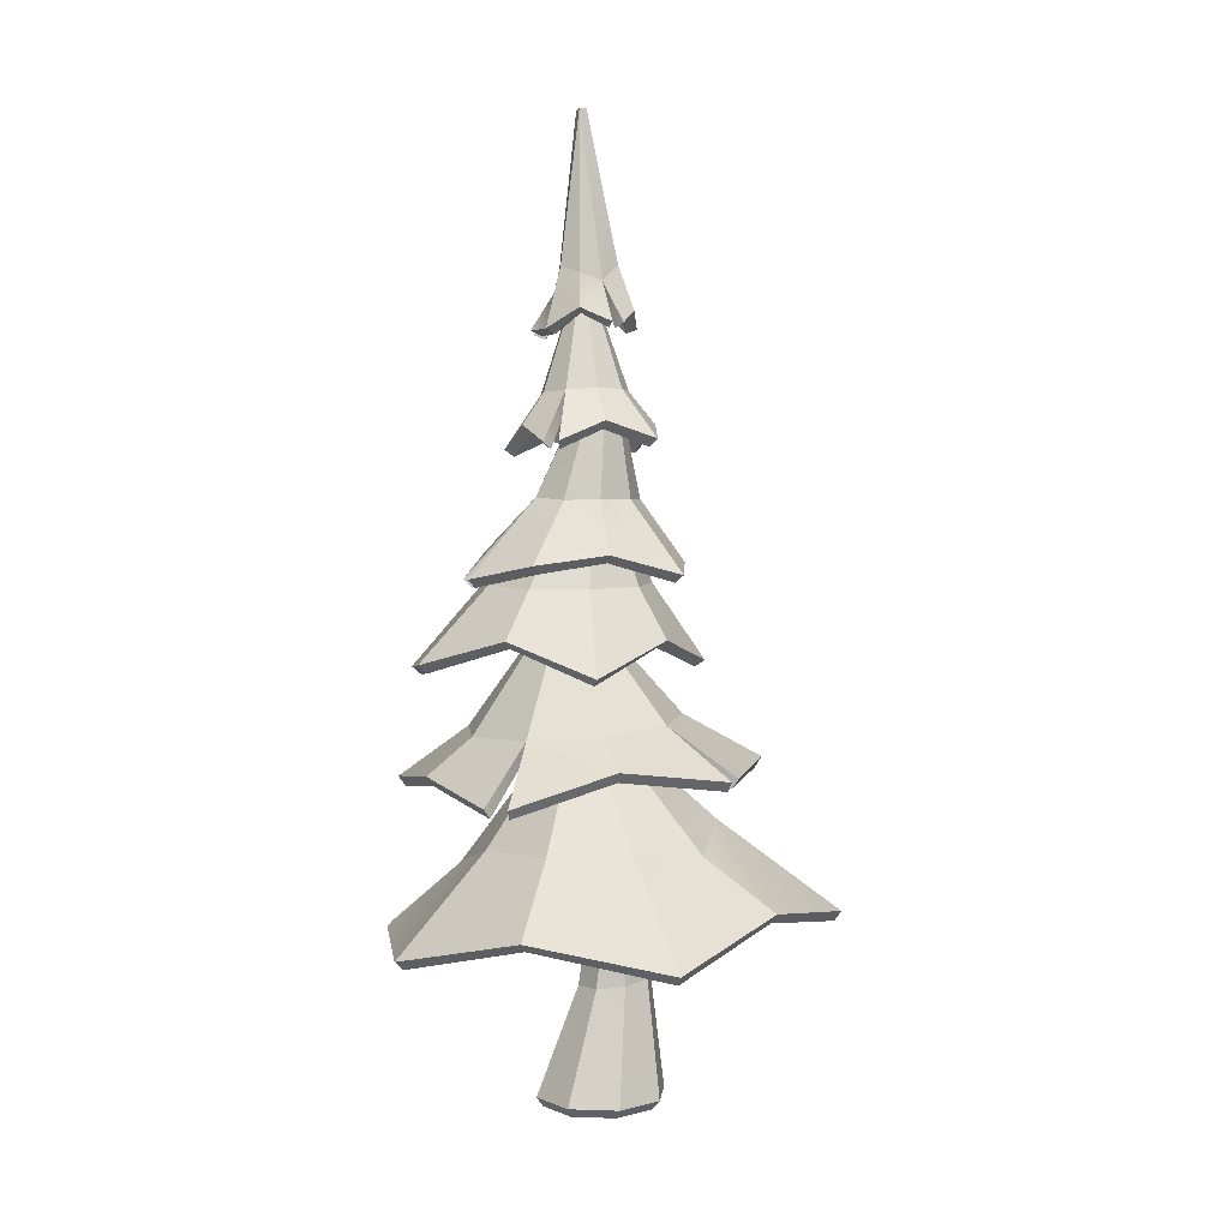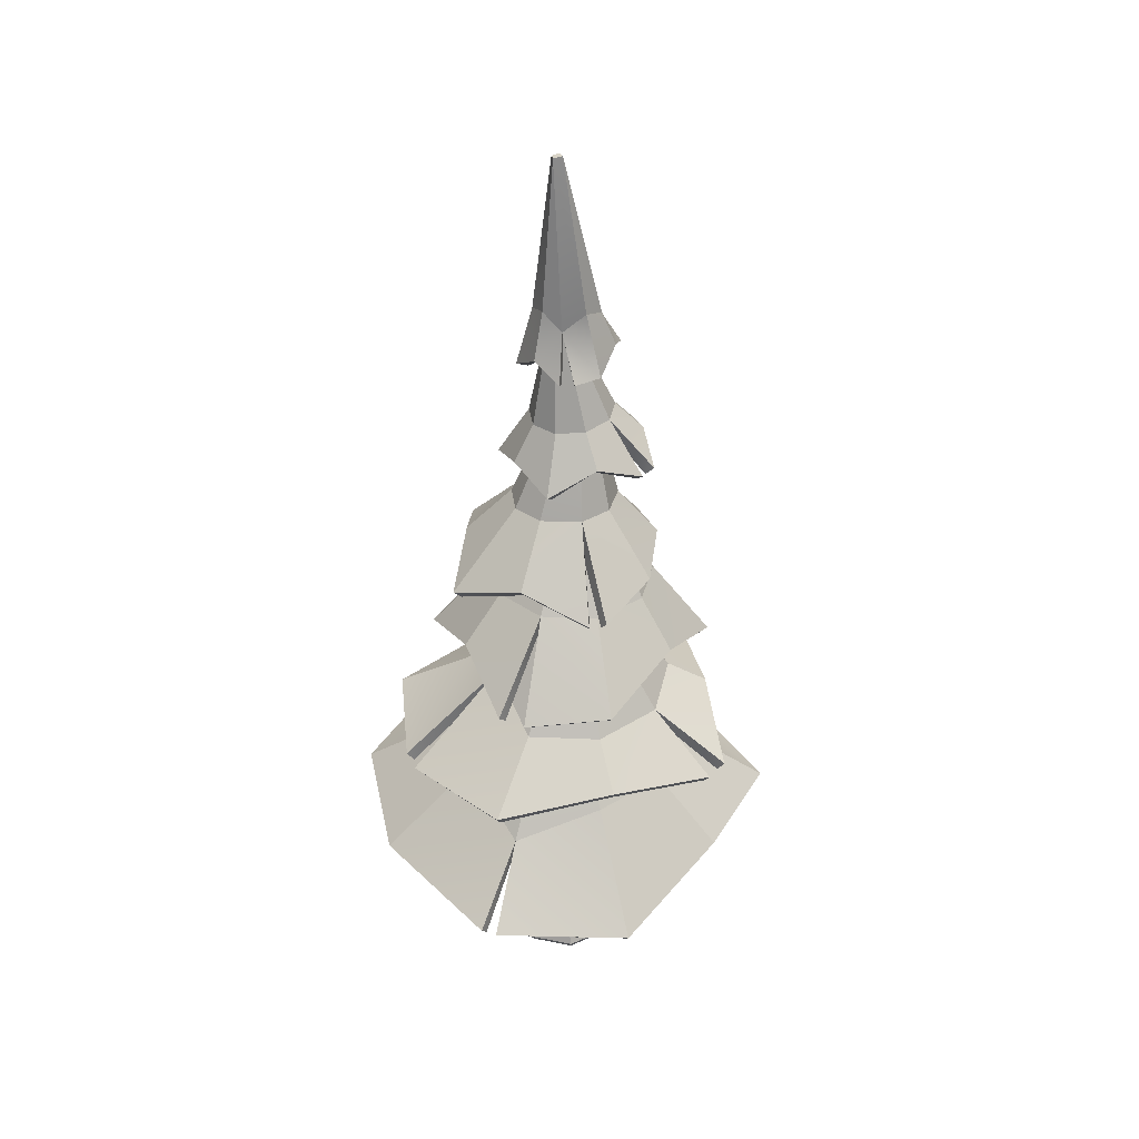
<metadata>
{"format":"obj","ext":"obj","renderer":"f3d","projection":"perspective","resolution":1024,"background":"white","views":[{"elev":5.1,"azim":163.5,"up":"+Y"},{"elev":36.0,"azim":82.4,"up":"+Y"}]}
</metadata>
<code>
o Cylinder
v -0.7968 0.1575 -0.763
v -0.7357 2.072 -0.2905
v -0.2994 2.014 -0.4729
v -0.02332 0.1568 -1.082
v 1.068 0.1558 0.01208
v 0.3176 1.931 0.1497
v 0.1369 1.955 0.5899
v 0.7486 0.1565 0.7849
v -0.2994 2.014 0.7723
v -0.02339 0.1573 1.106
v -0.7357 2.072 0.5899
v -0.7968 0.1577 0.7857
v -0.9164 2.097 0.1497
v -1.118 0.1578 0.01127
v -0.2155 4.447 0.5164
v -0.5035 4.567 0.6458
v 0.7488 0.156 -0.761
v 0.1369 1.955 -0.2905
v 0.5057 6.861 -0.4093
v 0.2207 6.912 -0.2894
v 0.3229 8.973 -0.4707
v 0.5885 8.95 -0.5811
v -0.9109 4.738 0.2041
v -0.7916 4.688 -0.1082
v -0.2155 4.447 -0.1082
v -0.09613 4.397 0.2041
v -0.7916 4.688 0.5164
v -0.5035 4.567 -0.2375
v 0.3229 8.973 0.06245
v 0.5885 8.95 0.1729
v 0.01034 11.28 0.07634
v -0.1962 11.31 -0.009795
v 0.1027 6.933 1e-06
v 0.2207 6.912 0.2894
v 0.2129 8.983 -0.2041
v 0.5057 6.861 0.4093
v 0.7907 6.81 0.2894
v 0.854 8.927 0.06245
v 0.9087 6.789 1e-06
v 0.7907 6.81 -0.2894
v 0.854 8.927 -0.4707
v 0.964 8.918 -0.2041
v -0.1962 11.31 -0.4257
v -0.2817 11.32 -0.2177
v 0.1919 13.93 0.1791
v 0.3024 11.25 -0.2177
v 0.2169 11.26 -0.009795
v 0.01034 11.28 -0.5118
v 0.2169 11.26 -0.4257
v 0.2767 13.93 0.3167
v 0.2671 15.91 0.1892
v 0.234 15.9 0.1355
v 0.4164 13.94 0.2067
v 0.3071 13.93 0.09744
v 0.3217 15.91 0.1462
v 0.279 15.9 0.1036
v 0.6774 0 -0.6774
v 0 0 -0.958
v 0.958 0 0
v 0.6774 -0 0.6774
v 0 -0 0.958
v -0.6774 -0 0.6774
v -0.958 0 0
v -0.6774 0 -0.6774
v 0.6123 0 -0.2536
v -0.2536 0 -0.6123
v 0.2536 -0 0.6123
v -0.6123 -0 0.2536
f 1 3 4
f 6 8 5
f 7 10 8
f 9 12 10
f 11 14 12
f 14 2 1
f 9 15 16
f 17 6 5
f 20 22 19
f 13 24 2
f 18 26 6
f 11 16 27
f 2 28 3
f 3 25 18
f 7 26 15
f 13 27 23
f 29 31 32
f 33 29 35
f 36 38 30
f 40 42 39
f 20 35 21
f 34 30 29
f 39 38 37
f 19 41 40
f 43 44 45
f 38 46 47
f 22 49 41
f 21 48 22
f 35 32 44
f 30 47 31
f 41 46 42
f 35 43 21
f 45 51 52
f 32 31 50
f 47 46 53
f 49 54 53
f 43 54 48
f 32 45 44
f 31 53 50
f 46 49 53
f 25 19 40
f 26 37 15
f 16 34 27
f 24 33 20
f 25 39 26
f 15 36 16
f 23 34 33
f 28 20 19
f 56 51 55
f 53 56 55
f 45 56 54
f 53 51 50
f 4 18 17
f 17 58 4
f 17 59 57
f 5 60 59
f 8 61 60
f 10 62 61
f 14 62 12
f 1 63 14
f 4 64 1
f 65 58 57
f 65 57 59
f 67 59 60
f 67 60 61
f 68 61 62
f 68 62 63
f 66 63 64
f 66 64 58
f 67 66 65
f 1 2 3
f 6 7 8
f 7 9 10
f 9 11 12
f 11 13 14
f 14 13 2
f 9 7 15
f 17 18 6
f 20 21 22
f 13 23 24
f 18 25 26
f 11 9 16
f 2 24 28
f 3 28 25
f 7 6 26
f 13 11 27
f 29 30 31
f 33 34 29
f 36 37 38
f 40 41 42
f 20 33 35
f 34 36 30
f 39 42 38
f 19 22 41
f 38 42 46
f 22 48 49
f 21 43 48
f 35 29 32
f 30 38 47
f 41 49 46
f 35 44 43
f 45 50 51
f 49 48 54
f 43 45 54
f 32 50 45
f 31 47 53
f 25 28 19
f 26 39 37
f 16 36 34
f 24 23 33
f 25 40 39
f 15 37 36
f 23 27 34
f 28 24 20
f 56 52 51
f 53 54 56
f 45 52 56
f 53 55 51
f 4 3 18
f 17 57 58
f 17 5 59
f 5 8 60
f 8 10 61
f 10 12 62
f 14 63 62
f 1 64 63
f 4 58 64
f 65 66 58
f 67 65 59
f 68 67 61
f 66 68 63
f 67 68 66
o Circle
v 2.061 3.895 1.13
v 1.98 4.378 -0.3865
v 0.5909 6.233 0.000988
v 0.5476 6.241 0.2493
v -1.648 4.684 0.939
v -0.6192 4.619 1.804
v 0.1037 6.278 0.4115
v -0.08911 6.29 0.2494
v 0.04607 4.5 -2.012
v -1.22 4.318 -1.697
v -0.007732 6.276 -0.2173
v 0.2284 6.256 -0.3036
v 1.308 4.41 -1.552
v 0.4648 6.239 -0.2174
v 0.7225 4.514 1.804
v 0.3552 6.258 0.4115
v -1.883 4.679 -0.3861
v -0.1331 6.289 0.001068
v 2.187 6.188 -0.3335
v 1.976 6.203 0.867
v 3.015 5.315 1.522
v 2.96 5.604 -0.4605
v -0.1716 6.349 1.65
v -1.103 6.413 0.867
v -1.542 5.828 1.171
v -0.6551 5.565 2.861
v -0.7063 6.386 -1.389
v 0.4365 6.308 -1.806
v 0.4072 5.855 -2.496
v -1.443 5.609 -2.386
v 1.579 6.23 -1.389
v 2.45 5.347 -2.214
v 0.8257 6.78 1.267
v 1.186 5.39 2.919
v -1.314 6.427 -0.3335
v -1.618 5.627 -2.198
v -2.608 5.698 -0.5287
v 2.154 5.368 -2.528
v 1.628 5.423 2.811
v 0.1585 8.469 1.062
v -0.7062 8.122 0.5823
v 0.3087 10.05 -0.2067
v -0.2056 8.474 -1.004
v 0.5726 8.463 -1.287
v 1.351 8.452 -1.004
v 1.765 8.447 -0.2864
v 0.9866 8.457 1.062
v -0.6197 8.479 -0.2864
v 1.621 8.449 0.5292
v -0.5577 9.888 0.4803
v -0.1048 9.891 0.8637
v -0.06943 11.64 0.07356
v -0.2179 11.65 -0.05099
v 0.2359 9.942 -0.8942
v -0.3384 9.923 -0.6336
v -0.1546 11.66 -0.4097
v 0.02759 11.66 -0.476
v 1.096 9.953 -0.165
v 0.7685 9.924 -0.6617
v 0.2098 11.65 -0.4098
v 0.3067 11.65 -0.2419
v 0.4563 9.885 0.8637
v 0.1244 11.64 0.07353
v -0.6598 9.905 -0.09928
v -0.2516 11.65 -0.2419
v 0.8862 9.891 0.5031
v 0.273 11.64 -0.05106
v -0.1892 11.67 -0.6435
v 0.2689 11.68 -0.8169
v 0.2638 11.18 -1.29
v -0.6008 10.89 -1.216
v 0.7314 11.66 -0.6568
v 0.9819 11.61 -0.2381
v 1.363 11.1 -0.37
v 1.227 10.85 -1.13
v 0.5319 11.54 0.5622
v 0.04208 11.55 0.5693
v -0.1657 10.66 1.066
v 0.6813 10.95 0.8891
v -0.4286 11.63 -0.2177
v -0.8381 11.1 -0.3472
v 1.037 10.87 -1.353
v 0.9031 11.57 0.2433
v 1.454 10.7 0.4527
v -0.3373 11.58 0.2613
v -0.8302 10.74 0.4019
v 0.1854 16.09 0.06885
v 0.3105 16.1 0.03906
v 0.1029 13.36 -0.55
v -0.2204 13.62 -0.32
v 0.71 13.59 -0.2738
v 0.472 13.49 -0.5526
v 0.32 16.07 0.1914
v 0.1956 16.06 0.1978
v 0.1844 13.5 0.5118
v 0.5441 13.6 0.3959
v -0.3369 13.44 0.04301
v 0.6594 13.27 0.1016
v -0.1634 13.4 0.3843
v 0.1841 13.3 0.2409
v 0.11 13.31 0.1808
v 1.142 12.58 -0.03402
v 1.003 12.61 -0.4678
v 0.5407 12.93 -0.7714
v 0.05155 12.71 -0.9312
v -0.2677 12.98 0.4645
v 0.1684 12.48 0.7809
v 0.6829 12.8 0.549
v 1.029 12.52 0.1921
v -0.6405 12.62 0.0217
v -0.4347 12.91 -0.4979
v -0.1501 12.7 -0.863
v 0.3676 13.31 0.08331
v 0.3522 13.3 0.1773
v 0.09221 13.32 0.08729
v 0.2797 13.3 0.2395
v 0.2284 13.33 -0.02969
v 0.3187 13.32 0.001568
v 0.1389 13.32 0.004167
v 1.672 9.036 0.9229
v 2.274 8.67 -0.1235
v -1.378 8.884 -0.2254
v -1.486 8.674 1.034
v 0.9802 8.643 1.982
v 1.429 8.934 -1.257
v 0.2787 9.1 -1.567
v -0.9755 8.758 -1.404
v -0.2913 9.05 1.626
v 2.258 8.685 -0.4127
v -1.269 8.728 1.431
v 2.924 7.218 -0.3794
v 2.727 7.051 1.001
v -1.06 7.472 0.8532
v -1.496 7.189 -0.3929
v 2.581 7.111 1.308
v 1.296 7.675 1.697
v 0.7314 7.158 -2.262
v 1.842 7.679 -1.433
v -0.536 7.646 -1.47
v -0.04228 7.169 2.126
v -1.051 7.497 1.087
v 0.2378 8.115 0.04243
v 0.1958 8.118 -0.1963
v 0.8501 8.073 0.04243
v 0.6649 8.086 0.1982
v 0.544 8.094 -0.489
v 0.7712 8.079 -0.4061
v 0.3167 8.11 -0.4061
v 0.4231 8.102 0.1982
v 0.8921 8.07 -0.1963
v -3.967 3.079 -0.6921
v -3.514 3.294 1.672
v 1.087 3.154 3.326
v 3.09 2.809 1.858
v 1.948 3.307 -2.468
v -0.1607 2.964 -3.774
v -2.148 3.524 -2.523
v -1.431 3.189 3.51
v 3.531 2.731 -0.6714
v -3.384 3.264 2.064
v 3.208 2.787 1.62
v 1.931 3.757 1.065
v 0.2177 6.128 0.06454
v 1.832 4.246 -0.361
v -1.542 4.527 0.8753
v -0.5847 4.469 1.676
v 0.03922 4.354 -1.876
v -1.146 4.165 -1.591
v 1.209 4.274 -1.444
v 0.6603 4.374 1.675
v -1.764 4.522 -0.3517
v 2.049 6.045 -0.3116
v 2.842 5.443 -0.442
v 2.906 5.156 1.468
v 1.854 6.056 0.8075
v -0.125 6.195 1.531
v -0.6175 5.402 2.751
v -1.439 5.671 1.104
v -0.9902 6.264 0.7959
v -0.6306 6.232 -1.287
v -1.414 5.443 -2.278
v 0.3974 5.687 -2.388
v 0.4277 6.158 -1.674
v 1.484 6.085 -1.289
v 2.34 5.188 -2.159
v 0.7734 6.638 1.136
v 1.186 5.231 2.798
v -1.19 6.271 -0.3179
v -2.504 5.528 -0.5136
v -1.53 5.458 -2.139
v 2.108 5.204 -2.424
v 1.532 5.267 2.731
v 0.1047 8.586 1.214
v 0.1433 10.16 0.2319
v -0.1089 10.14 0.02135
v -0.8521 8.234 0.6618
v -0.3173 8.571 -1.138
v -0.003204 10.13 -0.574
v 0.3026 10.14 -0.683
v 0.5738 8.57 -1.456
v 1.454 8.571 -1.127
v 0.6045 10.15 -0.5686
v 0.7604 10.16 -0.29
v 1.917 8.574 -0.3118
v 1.04 8.584 1.207
v 0.4628 10.17 0.2269
v -0.7931 8.573 -0.3214
v -0.1641 10.13 -0.3003
v 1.752 8.578 0.6064
v 0.704 10.17 0.02132
v -0.4093 9.783 0.3959
v 0.03097 11.59 -0.1884
v -0.05488 9.776 0.7082
v 0.2281 9.845 -0.7194
v -0.2164 9.836 -0.5007
v 0.875 9.77 -0.0772
v 0.6236 9.801 -0.4854
v 0.4024 9.766 0.7124
v -0.4829 9.816 -0.07021
v 0.7508 9.771 0.4172
v -0.07648 11.56 -0.5205
v -0.499 10.76 -1.107
v 0.2659 11.04 -1.146
v 0.2714 11.56 -0.6547
v 0.6219 11.54 -0.5337
v 1.087 10.72 -1.062
v 1.206 10.98 -0.352
v 0.8108 11.51 -0.2163
v 0.4678 11.46 0.3893
v 0.6223 10.84 0.7282
v -0.09967 10.56 0.9064
v 0.1024 11.47 0.3938
v -0.2542 11.54 -0.2003
v -0.6795 10.98 -0.336
v 0.9899 10.73 -1.215
v 0.7496 11.48 0.1495
v 1.314 10.59 0.3626
v -0.1836 11.5 0.1612
v -0.6912 10.64 0.3021
v 0.2564 15.95 0.08942
v -0.06968 13.56 -0.203
v 0.15 13.29 -0.3702
v 0.4037 13.42 -0.3764
v 0.5268 13.54 -0.2138
v 0.4077 13.56 0.2549
v 0.198 13.46 0.3159
v -0.1461 13.39 0.01682
v 0.4733 13.21 0.06063
v -0.03029 13.36 0.2424
v 0.2314 13.25 0.1019
v 0.8259 12.53 -0.4228
v 0.96 12.5 -0.04887
v 0.05493 12.62 -0.7522
v 0.4713 12.85 -0.6036
v 0.1712 12.43 0.5875
v -0.1407 12.92 0.3211
v 0.8514 12.45 0.1302
v 0.5536 12.74 0.4108
v -0.4534 12.55 -0.001422
v -0.2864 12.82 -0.3928
v -0.06227 12.61 -0.7052
v 1.554 8.892 0.8505
v 2.136 8.529 -0.1549
v -1.222 8.762 -0.1987
v -1.327 8.554 1.02
v 0.9296 8.502 1.85
v 1.327 8.796 -1.156
v 0.2769 8.968 -1.416
v -0.8662 8.632 -1.294
v -0.2509 8.91 1.489
v 2.135 8.545 -0.339
v -1.189 8.589 1.312
v 3.071 7.354 -0.3873
v 2.874 7.182 1.034
v -1.225 7.58 0.8844
v -1.66 7.301 -0.4166
v 2.676 7.245 1.423
v 1.349 7.81 1.835
v 0.735 7.278 -2.422
v 1.941 7.808 -1.549
v -0.6401 7.759 -1.597
v -0.09304 7.3 2.268
v -1.15 7.623 1.207
v 0.5366 7.97 -0.1318
v -3.854 2.916 -0.6668
v -3.394 3.134 1.659
v 1.029 3.002 3.209
v 2.988 2.665 1.764
v 1.853 3.165 -2.364
v -0.167 2.811 -3.645
v -2.075 3.365 -2.426
v -1.398 3.03 3.393
v 3.391 2.589 -0.6537
v -3.315 3.104 1.966
v 3.067 2.647 1.595
f 70 72 69
f 74 76 73
f 77 79 80
f 70 82 71
f 83 75 74
f 85 79 78
f 81 80 82
f 83 72 84
f 73 86 85
f 88 90 87
f 91 93 94
f 95 97 98
f 99 90 100
f 91 102 101
f 103 104 105
f 99 97 96
f 88 107 89
f 103 93 92
f 108 109 110
f 111 112 110
f 113 114 110
f 115 108 110
f 116 111 110
f 112 113 110
f 117 115 110
f 109 116 110
f 114 117 110
f 118 120 121
f 123 125 122
f 127 129 126
f 119 131 120
f 123 133 124
f 122 128 127
f 134 131 130
f 132 121 133
f 126 135 134
f 136 138 139
f 140 142 143
f 145 147 144
f 136 149 148
f 140 138 137
f 151 147 152
f 153 149 154
f 151 142 141
f 145 154 146
f 156 158 155
f 156 159 160
f 162 164 161
f 155 158 165
f 156 160 157
f 161 164 166
f 162 165 167
f 161 159 156
f 162 167 163
f 155 161 156
f 168 153 145
f 166 171 159
f 157 172 173
f 159 172 160
f 163 174 175
f 166 176 177
f 163 176 164
f 165 174 167
f 165 179 178
f 157 179 158
f 181 151 141
f 183 153 169
f 182 144 151
f 186 137 185
f 187 148 183
f 184 145 144
f 186 141 140
f 185 136 187
f 188 126 134
f 190 118 132
f 188 130 192
f 194 127 193
f 190 123 195
f 196 130 119
f 193 126 197
f 194 123 122
f 196 118 198
f 199 117 114
f 202 109 201
f 204 117 203
f 206 112 205
f 207 116 202
f 204 108 115
f 206 114 113
f 207 112 111
f 209 108 208
f 210 103 92
f 212 101 88
f 215 96 214
f 211 95 103
f 217 101 213
f 218 99 215
f 216 96 95
f 217 92 91
f 212 87 218
f 220 85 219
f 221 69 83
f 223 77 81
f 225 85 78
f 221 74 226
f 223 70 227
f 224 78 77
f 226 73 228
f 227 69 229
f 230 231 232
f 233 231 234
f 235 231 236
f 232 231 237
f 234 231 238
f 236 231 239
f 237 231 235
f 238 231 230
f 239 231 233
f 241 243 240
f 244 246 247
f 248 250 251
f 252 241 240
f 255 244 254
f 256 258 248
f 250 252 251
f 243 260 254
f 246 256 247
f 261 263 264
f 265 267 268
f 269 271 272
f 274 261 273
f 275 266 265
f 268 270 269
f 278 273 277
f 263 275 264
f 272 278 277
f 279 280 281
f 282 280 283
f 284 280 285
f 281 280 286
f 283 280 287
f 285 280 282
f 286 280 288
f 287 280 279
f 288 280 284
f 289 291 292
f 293 295 296
f 298 300 297
f 302 289 301
f 291 293 292
f 304 298 297
f 306 302 301
f 295 304 296
f 300 307 306
f 308 309 310
f 308 311 312
f 308 313 314
f 308 315 309
f 308 310 311
f 308 316 313
f 308 317 315
f 308 312 316
f 308 314 317
f 318 300 306
f 319 316 312
f 310 322 311
f 322 312 311
f 314 324 317
f 316 326 313
f 326 314 313
f 324 315 317
f 315 328 309
f 328 310 309
f 318 296 304
f 318 306 301
f 318 304 297
f 318 292 293
f 318 301 289
f 318 297 300
f 318 293 296
f 318 289 292
f 330 284 331
f 332 279 333
f 286 330 334
f 285 336 335
f 283 332 337
f 338 286 334
f 284 335 339
f 336 283 337
f 279 338 340
f 341 277 342
f 264 344 343
f 277 346 345
f 268 348 347
f 275 349 344
f 346 261 350
f 348 272 341
f 349 268 347
f 261 351 350
f 352 247 256
f 352 243 254
f 352 251 252
f 352 256 248
f 352 254 244
f 352 252 240
f 352 248 251
f 352 244 247
f 352 240 243
f 239 354 353
f 355 230 356
f 357 235 358
f 359 239 353
f 234 355 360
f 232 357 361
f 358 236 359
f 233 360 362
f 230 361 363
f 224 359 225
f 219 359 353
f 220 353 354
f 228 360 226
f 226 355 221
f 222 355 356
f 229 361 227
f 227 357 223
f 224 357 358
f 80 79 231
f 79 86 231
f 86 76 231
f 76 75 231
f 75 84 231
f 84 72 231
f 72 71 231
f 71 82 231
f 82 80 231
f 69 356 230
f 73 354 233
f 214 216 352
f 216 211 352
f 211 210 352
f 210 217 352
f 217 213 352
f 213 212 352
f 212 218 352
f 218 215 352
f 215 214 352
f 98 250 249
f 104 257 105
f 93 257 246
f 93 245 94
f 102 245 255
f 107 242 89
f 89 241 90
f 100 241 253
f 106 250 97
f 207 347 205
f 207 344 349
f 202 343 344
f 208 351 209
f 204 350 208
f 204 345 346
f 199 342 200
f 199 348 341
f 206 347 348
f 110 267 266
f 110 266 276
f 110 276 263
f 110 263 262
f 110 262 274
f 110 274 278
f 110 278 271
f 110 271 270
f 110 270 267
f 117 342 277
f 194 337 195
f 190 337 332
f 191 332 333
f 198 338 196
f 192 338 334
f 192 330 188
f 189 330 331
f 197 335 193
f 193 336 194
f 125 124 280
f 124 133 280
f 133 121 280
f 121 120 280
f 120 131 280
f 131 135 280
f 135 129 280
f 129 128 280
f 128 125 280
f 118 333 279
f 126 331 284
f 185 187 318
f 187 183 318
f 183 169 318
f 169 168 318
f 168 184 318
f 184 182 318
f 182 181 318
f 181 186 318
f 186 185 318
f 139 291 290
f 139 302 149
f 154 302 307
f 154 299 146
f 147 299 298
f 152 298 305
f 152 295 142
f 143 295 294
f 150 291 138
f 166 320 170
f 180 328 179
f 178 328 327
f 178 324 174
f 175 324 323
f 175 326 176
f 177 326 325
f 171 320 319
f 171 322 172
f 173 322 321
f 157 321 310
f 140 303 150
f 109 343 201
f 95 258 104
f 99 259 106
f 101 260 107
f 118 340 198
f 73 362 228
f 69 363 229
f 99 253 252
f 203 277 345
f 126 339 197
f 140 294 293
f 157 329 180
f 95 249 248
f 209 264 109
f 101 255 254
f 166 325 316
f 70 71 72
f 74 75 76
f 77 78 79
f 70 81 82
f 83 84 75
f 85 86 79
f 81 77 80
f 83 69 72
f 73 76 86
f 88 89 90
f 91 92 93
f 95 96 97
f 99 87 90
f 91 94 102
f 103 95 104
f 99 106 97
f 88 101 107
f 103 105 93
f 118 119 120
f 123 124 125
f 127 128 129
f 119 130 131
f 123 132 133
f 122 125 128
f 134 135 131
f 132 118 121
f 126 129 135
f 136 137 138
f 140 141 142
f 145 146 147
f 136 139 149
f 140 150 138
f 151 144 147
f 153 148 149
f 151 152 142
f 145 153 154
f 156 157 158
f 162 163 164
f 162 155 165
f 161 166 159
f 155 162 161
f 168 169 153
f 166 170 171
f 157 160 172
f 159 171 172
f 163 167 174
f 166 164 176
f 163 175 176
f 165 178 174
f 165 158 179
f 157 180 179
f 181 182 151
f 183 148 153
f 182 184 144
f 186 140 137
f 187 136 148
f 184 168 145
f 186 181 141
f 185 137 136
f 188 189 126
f 190 191 118
f 188 134 130
f 194 122 127
f 190 132 123
f 196 192 130
f 193 127 126
f 194 195 123
f 196 119 118
f 199 200 117
f 202 116 109
f 204 115 117
f 206 113 112
f 207 111 116
f 204 208 108
f 206 199 114
f 207 205 112
f 209 109 108
f 210 211 103
f 212 213 101
f 215 99 96
f 211 216 95
f 217 91 101
f 218 87 99
f 216 214 96
f 217 210 92
f 212 88 87
f 220 73 85
f 221 222 69
f 223 224 77
f 225 219 85
f 221 83 74
f 223 81 70
f 224 225 78
f 226 74 73
f 227 70 69
f 241 242 243
f 244 245 246
f 248 249 250
f 252 253 241
f 255 245 244
f 256 257 258
f 250 259 252
f 243 242 260
f 246 257 256
f 261 262 263
f 265 266 267
f 269 270 271
f 274 262 261
f 275 276 266
f 268 267 270
f 278 274 273
f 263 276 275
f 272 271 278
f 289 290 291
f 293 294 295
f 298 299 300
f 302 290 289
f 291 303 293
f 304 305 298
f 306 307 302
f 295 305 304
f 300 299 307
f 319 320 316
f 310 321 322
f 322 319 312
f 314 323 324
f 316 325 326
f 326 323 314
f 324 327 315
f 315 327 328
f 328 329 310
f 330 288 284
f 332 287 279
f 286 288 330
f 285 282 336
f 283 287 332
f 338 281 286
f 284 285 335
f 336 282 283
f 279 281 338
f 341 272 277
f 264 275 344
f 277 273 346
f 268 269 348
f 275 265 349
f 346 273 261
f 348 269 272
f 349 265 268
f 261 264 351
f 239 233 354
f 355 238 230
f 357 237 235
f 359 236 239
f 234 238 355
f 232 237 357
f 358 235 236
f 233 234 360
f 230 232 361
f 224 358 359
f 219 225 359
f 220 219 353
f 228 362 360
f 226 360 355
f 222 221 355
f 229 363 361
f 227 361 357
f 224 223 357
f 69 222 356
f 73 220 354
f 98 97 250
f 104 258 257
f 93 105 257
f 93 246 245
f 102 94 245
f 107 260 242
f 89 242 241
f 100 90 241
f 106 259 250
f 207 349 347
f 207 202 344
f 202 201 343
f 208 350 351
f 204 346 350
f 204 203 345
f 199 341 342
f 199 206 348
f 206 205 347
f 117 200 342
f 194 336 337
f 190 195 337
f 191 190 332
f 198 340 338
f 192 196 338
f 192 334 330
f 189 188 330
f 197 339 335
f 193 335 336
f 118 191 333
f 126 189 331
f 139 138 291
f 139 290 302
f 154 149 302
f 154 307 299
f 147 146 299
f 152 147 298
f 152 305 295
f 143 142 295
f 150 303 291
f 166 316 320
f 180 329 328
f 178 179 328
f 178 327 324
f 175 174 324
f 175 323 326
f 177 176 326
f 171 170 320
f 171 319 322
f 173 172 322
f 157 173 321
f 140 293 303
f 109 264 343
f 95 248 258
f 99 252 259
f 101 254 260
f 118 279 340
f 73 233 362
f 69 230 363
f 99 100 253
f 203 117 277
f 126 284 339
f 140 143 294
f 157 310 329
f 95 98 249
f 209 351 264
f 101 102 255
f 166 177 325

</code>
